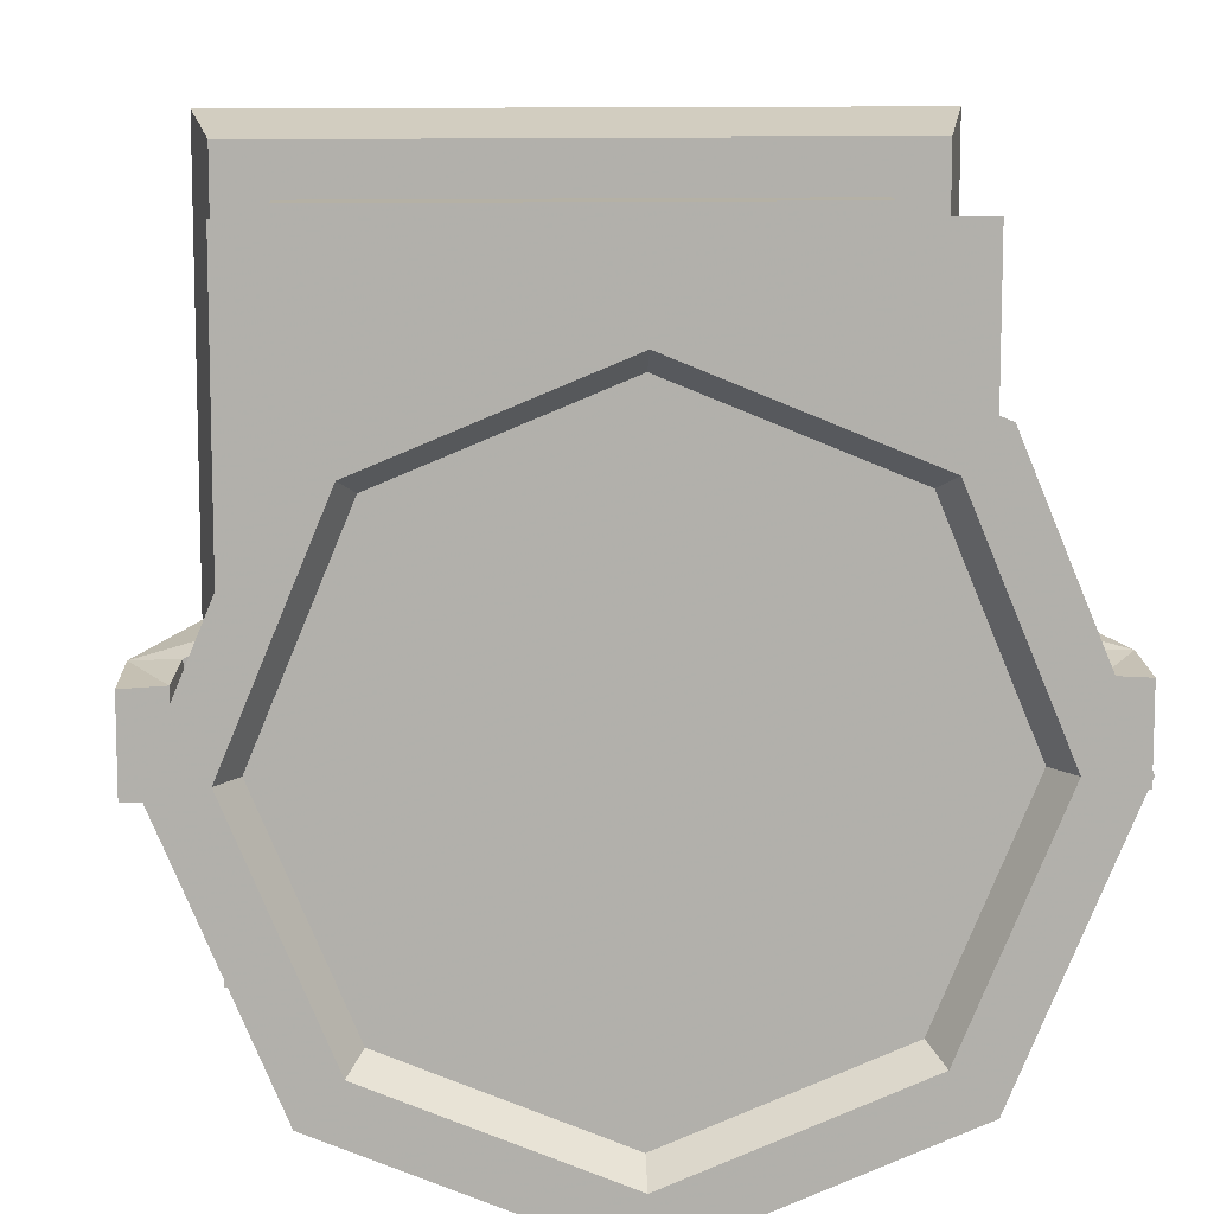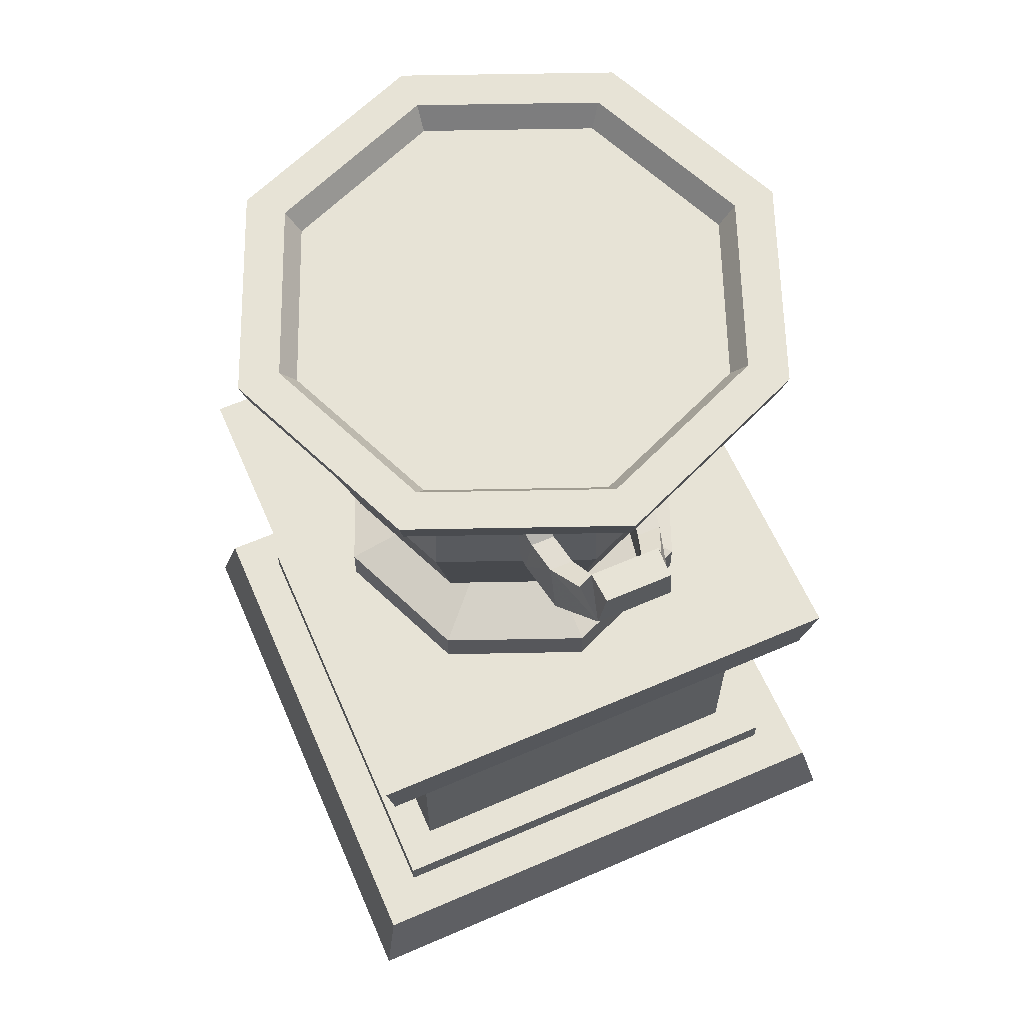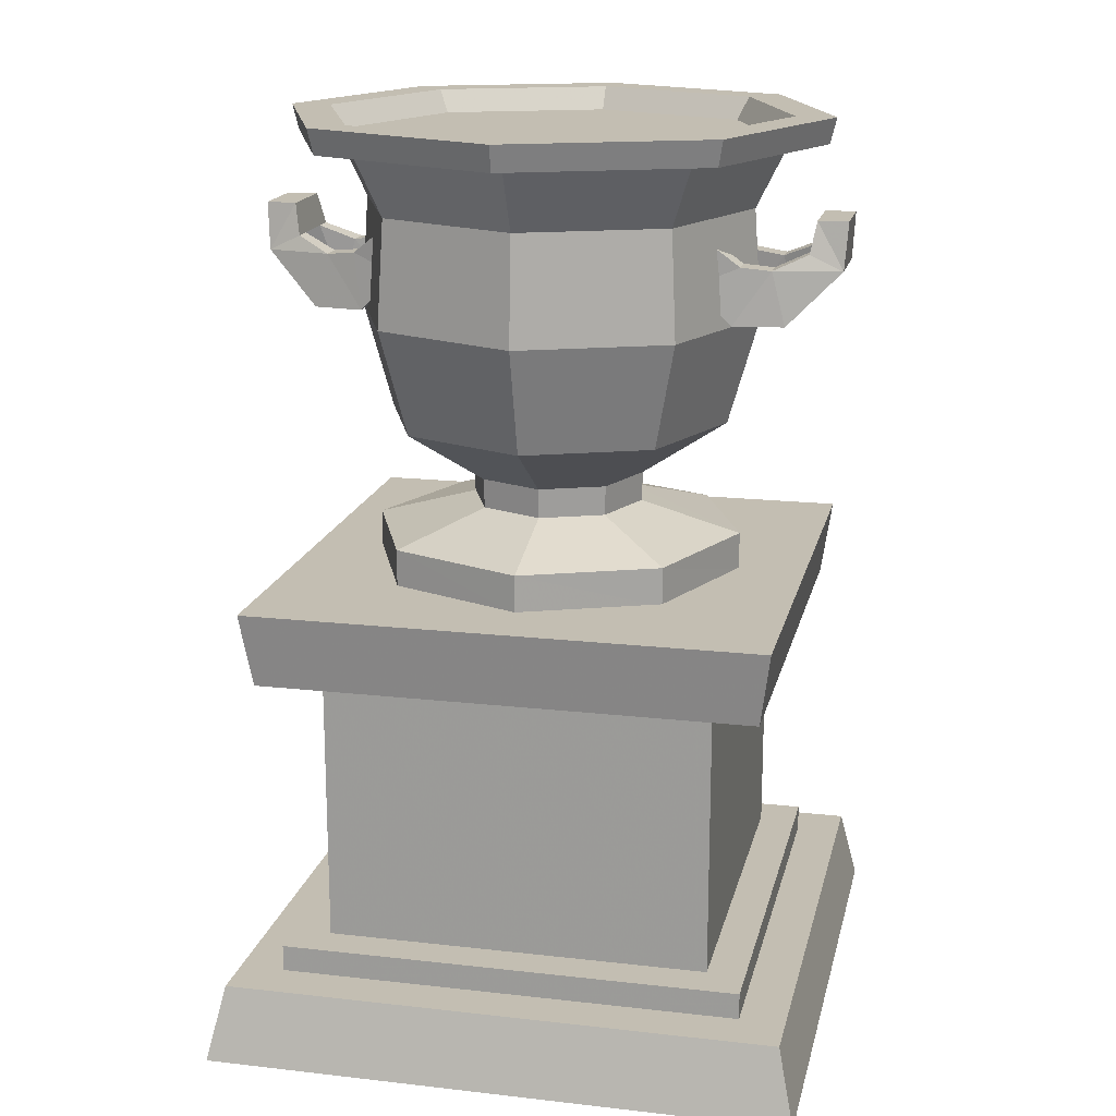
<metadata>
{"format":"obj","ext":"obj","renderer":"f3d","projection":"perspective","resolution":1024,"background":"white","views":[{"elev":11.8,"azim":-2.8,"up":"+Y"},{"elev":62.7,"azim":-113.6,"up":"+Z"},{"elev":17.3,"azim":-167.3,"up":"+Z"}]}
</metadata>
<code>
g huodong_fuben_362_zhuzi06
v 36.14 36.17 124.4
v 36.13 36.09 134.9
v 51.09 8.9e-05 134.9
v 51.11 8.3e-05 124.4
v -1.7e-05 51.16 124.4
v -1.8e-05 51.05 134.9
v -36.14 36.17 124.4
v -36.13 36.09 134.9
v -51.1 6.1e-05 124.4
v -51.1 6.6e-05 134.9
v -36.14 -36.17 124.4
v -36.13 -36.09 134.9
v 2e-06 -51.16 124.4
v 1e-06 -51.05 134.9
v 36.14 -36.17 124.4
v 36.13 -36.09 134.9
v 43.63 43.63 241.3
v 61.7 0.000152 241.3
v 53.2 0.000141 224.1
v 37.62 37.62 224.1
v -3e-05 61.7 241.3
v -2.7e-05 53.2 224.1
v -43.63 43.63 241.3
v -37.62 37.62 224.1
v -61.7 0.000124 241.3
v -53.2 0.000117 224.1
v -43.63 -43.63 241.3
v -37.62 -37.62 224.1
v -7e-06 -61.7 241.3
v -7e-06 -53.2 224.1
v 43.63 -43.63 241.3
v 37.62 -37.62 224.1
v 39.09 39.09 195
v 55.29 0.000124 195
v 46.94 0.000106 165.8
v 33.19 33.19 165.8
v -2.4e-05 55.29 195
v -2e-05 46.94 165.8
v -39.09 39.09 195
v -33.19 33.19 165.8
v -55.29 0.0001 195
v -46.94 8.5e-05 165.8
v -39.09 -39.09 195
v -33.19 -33.19 165.8
v -4e-06 -55.29 195
v -3e-06 -46.94 165.8
v 39.09 -39.09 195
v 33.19 -33.19 165.8
v 16.95 16.95 150.7
v 23.97 9.2e-05 150.7
v 23.59 8.8e-05 142.6
v 16.68 16.68 142.6
v -1.5e-05 23.97 150.7
v -1.4e-05 23.59 142.6
v -16.95 16.95 150.7
v -16.68 16.68 142.6
v -23.97 8.2e-05 150.7
v -23.59 7.8e-05 142.6
v -16.95 -16.95 150.7
v -16.68 -16.68 142.6
v -6e-06 -23.97 150.7
v -5e-06 -23.59 142.6
v 16.95 -16.95 150.7
v 16.68 -16.68 142.6
v 51.09 8.9e-05 134.9
v 36.13 36.09 134.9
v -1.8e-05 51.05 134.9
v -36.13 36.09 134.9
v -51.1 6.6e-05 134.9
v -36.13 -36.09 134.9
v 1e-06 -51.05 134.9
v 36.13 -36.09 134.9
v 52.24 52.24 248.2
v 73.87 0.00016 248.2
v 72.09 0.000154 241.3
v 50.97 50.97 241.3
v -3.3e-05 73.87 248.2
v -3.2e-05 72.09 241.3
v -52.24 52.24 248.2
v -50.97 50.97 241.3
v -73.87 0.000128 248.2
v -72.09 0.000122 241.3
v -52.24 -52.24 248.2
v -50.97 -50.97 241.3
v -5e-06 -73.87 248.2
v -5e-06 -72.09 241.3
v 52.24 -52.24 248.2
v 50.97 -50.97 241.3
v -3e-05 58.94 242.1
v -41.68 41.68 242.1
v -58.94 0.000129 242.1
v -2.1e-05 0.000141 242.1
v 73.87 0.00016 248.2
v 52.24 52.24 248.2
v 44.58 44.58 248.2
v 63.04 0.000158 248.2
v -3.3e-05 73.87 248.2
v -3.1e-05 63.04 248.2
v -52.24 52.24 248.2
v -44.58 44.58 248.2
v -73.87 0.000128 248.2
v -63.04 0.000131 248.2
v -52.24 -52.24 248.2
v -44.58 -44.58 248.2
v -5e-06 -73.87 248.2
v -8e-06 -63.04 248.2
v 52.24 -52.24 248.2
v 44.58 -44.58 248.2
v -41.68 -41.68 242.1
v -8e-06 -58.94 242.1
v 41.68 -41.68 242.1
v 58.94 0.000154 242.1
v 41.68 41.68 242.1
v 63.04 0.000158 248.2
v 44.58 44.58 248.2
v 41.68 41.68 242.1
v 58.94 0.000154 242.1
v -3.1e-05 63.04 248.2
v -3e-05 58.94 242.1
v -44.58 44.58 248.2
v -41.68 41.68 242.1
v -63.04 0.000131 248.2
v -58.94 0.000129 242.1
v -44.58 -44.58 248.2
v -41.68 -41.68 242.1
v -8e-06 -63.04 248.2
v -8e-06 -58.94 242.1
v 44.58 -44.58 248.2
v 41.68 -41.68 242.1
v 8e-06 -52.52 28.01
v 1e-06 -52.52 104.9
v -52.52 -52.52 104.9
v -52.52 -52.52 28.01
v 52.52 2.4e-05 28.01
v 52.52 7.2e-05 104.9
v 52.52 -52.52 104.9
v 52.52 -52.52 28.01
v -1.1e-05 52.52 28.01
v -1.8e-05 52.52 104.9
v 52.52 52.52 104.9
v 52.52 52.52 28.01
v -52.52 5e-06 28.01
v -52.52 5.3e-05 104.9
v -52.52 52.52 104.9
v -52.52 52.52 28.01
v -52.52 -52.52 28.01
v -52.52 5e-06 28.01
v -62.88 4e-06 28.01
v -62.88 -62.88 28.01
v -52.52 52.52 28.01
v -1.1e-05 52.52 28.01
v -1.2e-05 62.88 28.01
v -62.88 62.88 28.01
v 52.52 52.52 28.01
v 52.52 2.4e-05 28.01
v 62.88 2.6e-05 28.01
v 62.88 62.88 28.01
v 52.52 -52.52 28.01
v 8e-06 -52.52 28.01
v 1e-05 -62.88 28.01
v 62.88 -62.88 28.01
v -62.88 4e-06 28.01
v -62.88 -1e-06 20.78
v -62.88 -62.88 20.78
v -62.88 -62.88 28.01
v -1.2e-05 62.88 28.01
v -1.2e-05 62.88 20.78
v -62.88 62.88 20.78
v -62.88 62.88 28.01
v 62.88 2.6e-05 28.01
v 62.88 2.2e-05 20.78
v 62.88 62.88 20.78
v 62.88 62.88 28.01
v 1e-05 -62.88 28.01
v 1.1e-05 -62.88 20.78
v 62.88 -62.88 20.78
v 62.88 -62.88 28.01
v -62.88 -62.88 20.78
v -62.88 -1e-06 20.78
v -75.14 3e-06 20.78
v -75.14 -75.14 20.78
v -62.88 62.88 20.78
v -1.2e-05 62.88 20.78
v -1.4e-05 75.14 20.78
v -75.14 75.14 20.78
v 62.88 62.88 20.78
v 62.88 2.2e-05 20.78
v 75.14 2.9e-05 20.78
v 75.14 75.14 20.78
v 62.88 -62.88 20.78
v 1.1e-05 -62.88 20.78
v 1.3e-05 -75.14 20.78
v 75.14 -75.14 20.78
v -75.14 3e-06 20.78
v -79.82 -1.8e-05 0.1984
v -79.82 -79.82 0.1985
v -75.14 -75.14 20.78
v -1.4e-05 75.14 20.78
v -1.3e-05 79.82 0.1984
v -79.82 79.82 0.1984
v -75.14 75.14 20.78
v 75.14 2.9e-05 20.78
v 79.82 1e-05 0.1985
v 79.82 79.82 0.1984
v 75.14 75.14 20.78
v 1.3e-05 -75.14 20.78
v 1.5e-05 -79.82 0.1985
v 79.82 -79.82 0.1985
v 75.14 -75.14 20.78
v 69.45 -69.45 125
v 2e-06 -69.45 125
v 3e-06 -66.61 104.9
v 66.61 -66.61 104.9
v 66.61 66.61 104.9
v 69.45 69.45 125
v 69.45 8.6e-05 125
v 66.61 7.4e-05 104.9
v -69.45 69.45 125
v -2.3e-05 69.45 125
v -2e-05 66.61 104.9
v -66.61 66.61 104.9
v -66.61 -66.61 104.9
v -69.45 -69.45 125
v -69.45 6.2e-05 125
v -66.61 5.1e-05 104.9
v 2e-06 -69.45 125
v -1e-05 7.4e-05 125
v -69.45 6.2e-05 125
v -69.45 -69.45 125
v 69.45 69.45 125
v -2.3e-05 69.45 125
v 69.45 8.6e-05 125
v 52.52 -52.52 28.01
v 52.52 -52.52 104.9
v -52.52 52.52 28.01
v -52.52 52.52 104.9
v 62.88 62.88 28.01
v 62.88 62.88 20.78
v -62.88 -62.88 28.01
v -62.88 -62.88 20.78
v 75.14 75.14 20.78
v 79.82 79.82 0.1984
v -75.14 -75.14 20.78
v -79.82 -79.82 0.1985
v -69.45 -69.45 125
v -66.61 -66.61 104.9
v 69.45 69.45 125
v 66.61 66.61 104.9
v 69.45 -69.45 125
v -69.45 69.45 125
v 69.45 -69.45 125
v 66.61 -66.61 104.9
v -69.45 69.45 125
v -66.61 66.61 104.9
v 52.52 52.52 28.01
v 52.52 52.52 104.9
v 62.88 -62.88 28.01
v 62.88 -62.88 20.78
v 75.14 -75.14 20.78
v 79.82 -79.82 0.1985
v -52.52 -52.52 28.01
v -52.52 -52.52 104.9
v -62.88 62.88 28.01
v -62.88 62.88 20.78
v -75.14 75.14 20.78
v -79.82 79.82 0.1984
v -70.64 -9.217 222.8
v -70.64 0.00012 222.8
v -78.76 0.000119 222.8
v -78.76 -8.746 222.8
v -39.91 -19.79 206.3
v -42.13 -19.79 219.1
v -52.01 -17.16 211.3
v -50.14 -17.99 196
v -59.98 -15.44 210.3
v -69.06 -11.46 214.3
v -77.93 -10.29 210
v -63.71 -15.44 195.8
v -70.64 -9.217 222.8
v -78.76 -8.746 222.8
v -78.76 -8.746 222.8
v -78.76 0.000119 222.8
v -77.93 -6.169 210
v -77.93 -10.29 210
v -59.98 -15.44 210.3
v -52.01 -17.16 211.3
v -52.01 -10.98 211.3
v -59.98 -9.258 210.3
v -39.91 -13.61 206.3
v -39.91 -19.79 206.3
v -50.14 -17.99 196
v -50.14 -11.81 196
v -69.06 -11.46 214.3
v -69.06 -6.169 214.3
v -63.71 -15.44 195.8
v -63.71 -9.258 195.8
v -77.93 -6.169 210
v -77.93 0.000111 210
v -69.06 0.000115 214.3
v -69.06 -6.169 214.3
v -39.91 -13.61 206.3
v -50.14 -11.81 196
v -52.01 -10.98 211.3
v -42.13 -13.61 219.1
v -63.71 -9.258 195.8
v -77.93 -6.169 210
v -69.06 -6.169 214.3
v -59.98 -9.258 210.3
v -70.64 0.00012 222.8
v -69.06 -6.169 214.3
v -69.06 0.000115 214.3
v -77.93 6.169 210
v -69.06 6.169 214.3
v -42.13 -19.79 219.1
v -42.13 -13.61 219.1
v -77.93 0.000111 210
v -70.64 -9.217 222.8
v -69.06 -11.46 214.3
v -70.64 9.217 222.8
v -78.76 8.746 222.8
v -39.91 19.79 206.3
v -50.14 17.99 196
v -52.01 17.16 211.3
v -42.13 19.79 219.1
v -59.98 15.44 210.3
v -63.71 15.44 195.8
v -77.93 10.29 210
v -69.06 11.46 214.3
v -70.64 9.217 222.8
v -78.76 8.746 222.8
v -78.76 8.746 222.8
v -77.93 10.29 210
v -77.93 6.169 210
v -59.98 15.44 210.3
v -59.98 9.258 210.3
v -52.01 10.98 211.3
v -52.01 17.16 211.3
v -39.91 13.61 206.3
v -50.14 11.81 196
v -50.14 17.99 196
v -39.91 19.79 206.3
v -69.06 11.46 214.3
v -69.06 6.169 214.3
v -63.71 15.44 195.8
v -63.71 9.258 195.8
v -39.91 13.61 206.3
v -42.13 13.61 219.1
v -52.01 10.98 211.3
v -50.14 11.81 196
v -63.71 9.258 195.8
v -59.98 9.258 210.3
v -69.06 6.169 214.3
v -77.93 6.169 210
v -69.06 6.169 214.3
v -42.13 13.61 219.1
v -42.13 19.79 219.1
v -69.06 11.46 214.3
v -70.64 9.217 222.8
v 70.64 -9.217 222.8
v 78.76 -8.746 222.8
v 78.76 0.000147 222.8
v 70.64 0.000145 222.8
v 39.91 -19.79 206.3
v 50.14 -17.99 196
v 52.01 -17.16 211.3
v 42.13 -19.79 219.1
v 59.98 -15.44 210.3
v 63.71 -15.44 195.8
v 77.93 -10.29 210
v 69.06 -11.46 214.3
v 70.64 -9.217 222.8
v 78.76 -8.746 222.8
v 78.76 -8.746 222.8
v 77.93 -10.29 210
v 77.93 -6.169 210
v 78.76 0.000147 222.8
v 59.98 -15.44 210.3
v 59.98 -9.258 210.3
v 52.01 -10.98 211.3
v 52.01 -17.16 211.3
v 39.91 -13.61 206.3
v 50.14 -11.81 196
v 50.14 -17.99 196
v 39.91 -19.79 206.3
v 69.06 -11.46 214.3
v 69.06 -6.169 214.3
v 63.71 -15.44 195.8
v 63.71 -9.258 195.8
v 77.93 -6.169 210
v 69.06 -6.169 214.3
v 69.06 0.00014 214.3
v 77.93 0.000139 210
v 39.91 -13.61 206.3
v 42.13 -13.61 219.1
v 52.01 -10.98 211.3
v 50.14 -11.81 196
v 63.71 -9.258 195.8
v 59.98 -9.258 210.3
v 69.06 -6.169 214.3
v 77.93 -6.169 210
v 70.64 0.000145 222.8
v 69.06 0.00014 214.3
v 69.06 -6.169 214.3
v 77.93 6.169 210
v 69.06 6.169 214.3
v 42.13 -13.61 219.1
v 42.13 -19.79 219.1
v 77.93 0.000139 210
v 69.06 -11.46 214.3
v 70.64 -9.217 222.8
v 70.64 9.217 222.8
v 78.76 8.746 222.8
v 39.91 19.79 206.3
v 42.13 19.79 219.1
v 52.01 17.16 211.3
v 50.14 17.99 196
v 59.98 15.44 210.3
v 69.06 11.46 214.3
v 77.93 10.29 210
v 63.71 15.44 195.8
v 70.64 9.217 222.8
v 78.76 8.746 222.8
v 78.76 8.746 222.8
v 77.93 6.169 210
v 77.93 10.29 210
v 59.98 15.44 210.3
v 52.01 17.16 211.3
v 52.01 10.98 211.3
v 59.98 9.258 210.3
v 39.91 13.61 206.3
v 39.91 19.79 206.3
v 50.14 17.99 196
v 50.14 11.81 196
v 69.06 11.46 214.3
v 69.06 6.169 214.3
v 63.71 15.44 195.8
v 63.71 9.258 195.8
v 39.91 13.61 206.3
v 50.14 11.81 196
v 52.01 10.98 211.3
v 42.13 13.61 219.1
v 63.71 9.258 195.8
v 77.93 6.169 210
v 69.06 6.169 214.3
v 59.98 9.258 210.3
v 69.06 6.169 214.3
v 42.13 19.79 219.1
v 42.13 13.61 219.1
v 70.64 9.217 222.8
v 69.06 11.46 214.3
f 1 2 3
f 3 4 1
f 5 6 2
f 2 1 5
f 7 8 6
f 6 5 7
f 9 10 8
f 8 7 9
f 11 12 10
f 10 9 11
f 13 14 12
f 12 11 13
f 15 16 14
f 14 13 15
f 4 3 16
f 16 15 4
f 17 18 19
f 19 20 17
f 21 17 20
f 20 22 21
f 23 21 22
f 22 24 23
f 25 23 24
f 24 26 25
f 27 25 26
f 26 28 27
f 29 27 28
f 28 30 29
f 31 29 30
f 30 32 31
f 18 31 32
f 32 19 18
f 33 34 35
f 35 36 33
f 37 33 36
f 36 38 37
f 39 37 38
f 38 40 39
f 41 39 40
f 40 42 41
f 43 41 42
f 42 44 43
f 45 43 44
f 44 46 45
f 47 45 46
f 46 48 47
f 34 47 48
f 48 35 34
f 49 50 51
f 51 52 49
f 53 49 52
f 52 54 53
f 55 53 54
f 54 56 55
f 57 55 56
f 56 58 57
f 59 57 58
f 58 60 59
f 61 59 60
f 60 62 61
f 63 61 62
f 62 64 63
f 50 63 64
f 64 51 50
f 52 51 65
f 65 66 52
f 54 52 66
f 66 67 54
f 56 54 67
f 67 68 56
f 58 56 68
f 68 69 58
f 60 58 69
f 69 70 60
f 62 60 70
f 70 71 62
f 64 62 71
f 71 72 64
f 51 64 72
f 72 65 51
f 36 35 50
f 50 49 36
f 38 36 49
f 49 53 38
f 40 38 53
f 53 55 40
f 42 40 55
f 55 57 42
f 44 42 57
f 57 59 44
f 46 44 59
f 59 61 46
f 48 46 61
f 61 63 48
f 35 48 63
f 63 50 35
f 20 19 34
f 34 33 20
f 22 20 33
f 33 37 22
f 24 22 37
f 37 39 24
f 26 24 39
f 39 41 26
f 28 26 41
f 41 43 28
f 30 28 43
f 43 45 30
f 32 30 45
f 45 47 32
f 19 32 47
f 47 34 19
f 73 74 75
f 75 76 73
f 77 73 76
f 76 78 77
f 79 77 78
f 78 80 79
f 81 79 80
f 80 82 81
f 83 81 82
f 82 84 83
f 85 83 84
f 84 86 85
f 87 85 86
f 86 88 87
f 74 87 88
f 88 75 74
f 89 90 91
f 91 92 89
f 93 94 95
f 95 96 93
f 94 97 98
f 98 95 94
f 97 99 100
f 100 98 97
f 99 101 102
f 102 100 99
f 101 103 104
f 104 102 101
f 103 105 106
f 106 104 103
f 105 107 108
f 108 106 105
f 107 93 96
f 96 108 107
f 109 110 92
f 92 91 109
f 111 112 92
f 92 110 111
f 89 92 112
f 112 113 89
f 114 115 116
f 116 117 114
f 115 118 119
f 119 116 115
f 118 120 121
f 121 119 118
f 120 122 123
f 123 121 120
f 122 124 125
f 125 123 122
f 124 126 127
f 127 125 124
f 126 128 129
f 129 127 126
f 128 114 117
f 117 129 128
f 130 131 132
f 132 133 130
f 134 135 136
f 136 137 134
f 138 139 140
f 140 141 138
f 142 143 144
f 144 145 142
f 146 147 148
f 148 149 146
f 150 151 152
f 152 153 150
f 154 155 156
f 156 157 154
f 158 159 160
f 160 161 158
f 162 163 164
f 164 165 162
f 166 167 168
f 168 169 166
f 170 171 172
f 172 173 170
f 174 175 176
f 176 177 174
f 178 179 180
f 180 181 178
f 182 183 184
f 184 185 182
f 186 187 188
f 188 189 186
f 190 191 192
f 192 193 190
f 194 195 196
f 196 197 194
f 198 199 200
f 200 201 198
f 202 203 204
f 204 205 202
f 206 207 208
f 208 209 206
f 210 211 212
f 212 213 210
f 214 215 216
f 216 217 214
f 218 219 220
f 220 221 218
f 222 223 224
f 224 225 222
f 226 227 228
f 228 229 226
f 230 231 227
f 227 232 230
f 233 234 131
f 131 130 233
f 235 236 139
f 139 138 235
f 154 157 152
f 152 151 154
f 146 149 160
f 160 159 146
f 237 238 167
f 167 166 237
f 239 240 175
f 175 174 239
f 186 189 184
f 184 183 186
f 178 181 192
f 192 191 178
f 241 242 199
f 199 198 241
f 243 244 207
f 207 206 243
f 245 246 212
f 212 211 245
f 247 248 220
f 220 219 247
f 249 232 227
f 227 226 249
f 250 228 227
f 227 231 250
f 216 251 252
f 252 217 216
f 224 253 254
f 254 225 224
f 255 256 135
f 135 134 255
f 158 161 156
f 156 155 158
f 257 258 171
f 171 170 257
f 190 193 188
f 188 187 190
f 259 260 203
f 203 202 259
f 261 262 143
f 143 142 261
f 150 153 148
f 148 147 150
f 263 264 163
f 163 162 263
f 182 185 180
f 180 179 182
f 265 266 195
f 195 194 265
f 267 268 269
f 269 270 267
f 271 272 273
f 273 274 271
f 275 276 277
f 277 278 275
f 279 280 277
f 277 276 279
f 281 282 283
f 283 284 281
f 285 286 287
f 287 288 285
f 289 290 291
f 291 292 289
f 293 285 288
f 288 294 293
f 295 284 283
f 283 296 295
f 297 298 299
f 299 300 297
f 301 302 303
f 303 304 301
f 305 306 307
f 307 308 305
f 309 310 311
f 312 313 299
f 299 298 312
f 275 278 274
f 274 273 275
f 286 314 315
f 315 287 286
f 302 305 308
f 308 303 302
f 282 316 283
f 309 317 318
f 318 310 309
f 319 320 269
f 269 268 319
f 321 322 323
f 323 324 321
f 325 326 327
f 327 328 325
f 329 328 327
f 327 330 329
f 331 332 333
f 333 282 331
f 334 335 336
f 336 337 334
f 338 339 340
f 340 341 338
f 342 343 335
f 335 334 342
f 344 345 333
f 333 332 344
f 346 347 348
f 348 349 346
f 350 351 352
f 352 353 350
f 309 311 354
f 325 323 322
f 322 326 325
f 337 336 355
f 355 356 337
f 349 348 351
f 351 350 349
f 282 333 316
f 309 354 357
f 357 358 309
f 359 360 361
f 361 362 359
f 363 364 365
f 365 366 363
f 367 368 369
f 369 370 367
f 371 370 369
f 369 372 371
f 373 374 375
f 375 376 373
f 377 378 379
f 379 380 377
f 381 382 383
f 383 384 381
f 385 386 378
f 378 377 385
f 387 388 375
f 375 374 387
f 389 390 391
f 391 392 389
f 393 394 395
f 395 396 393
f 397 398 399
f 399 400 397
f 401 402 403
f 404 392 391
f 391 405 404
f 367 365 364
f 364 368 367
f 380 379 406
f 406 407 380
f 396 395 398
f 398 397 396
f 376 375 408
f 401 403 409
f 409 410 401
f 411 362 361
f 361 412 411
f 413 414 415
f 415 416 413
f 417 418 419
f 419 420 417
f 421 422 419
f 419 418 421
f 423 376 424
f 424 425 423
f 426 427 428
f 428 429 426
f 430 431 432
f 432 433 430
f 434 426 429
f 429 435 434
f 436 425 424
f 424 437 436
f 438 439 440
f 440 441 438
f 442 443 444
f 444 445 442
f 401 446 402
f 417 420 416
f 416 415 417
f 427 447 448
f 448 428 427
f 439 442 445
f 445 440 439
f 376 408 424
f 401 449 450
f 450 446 401

</code>
